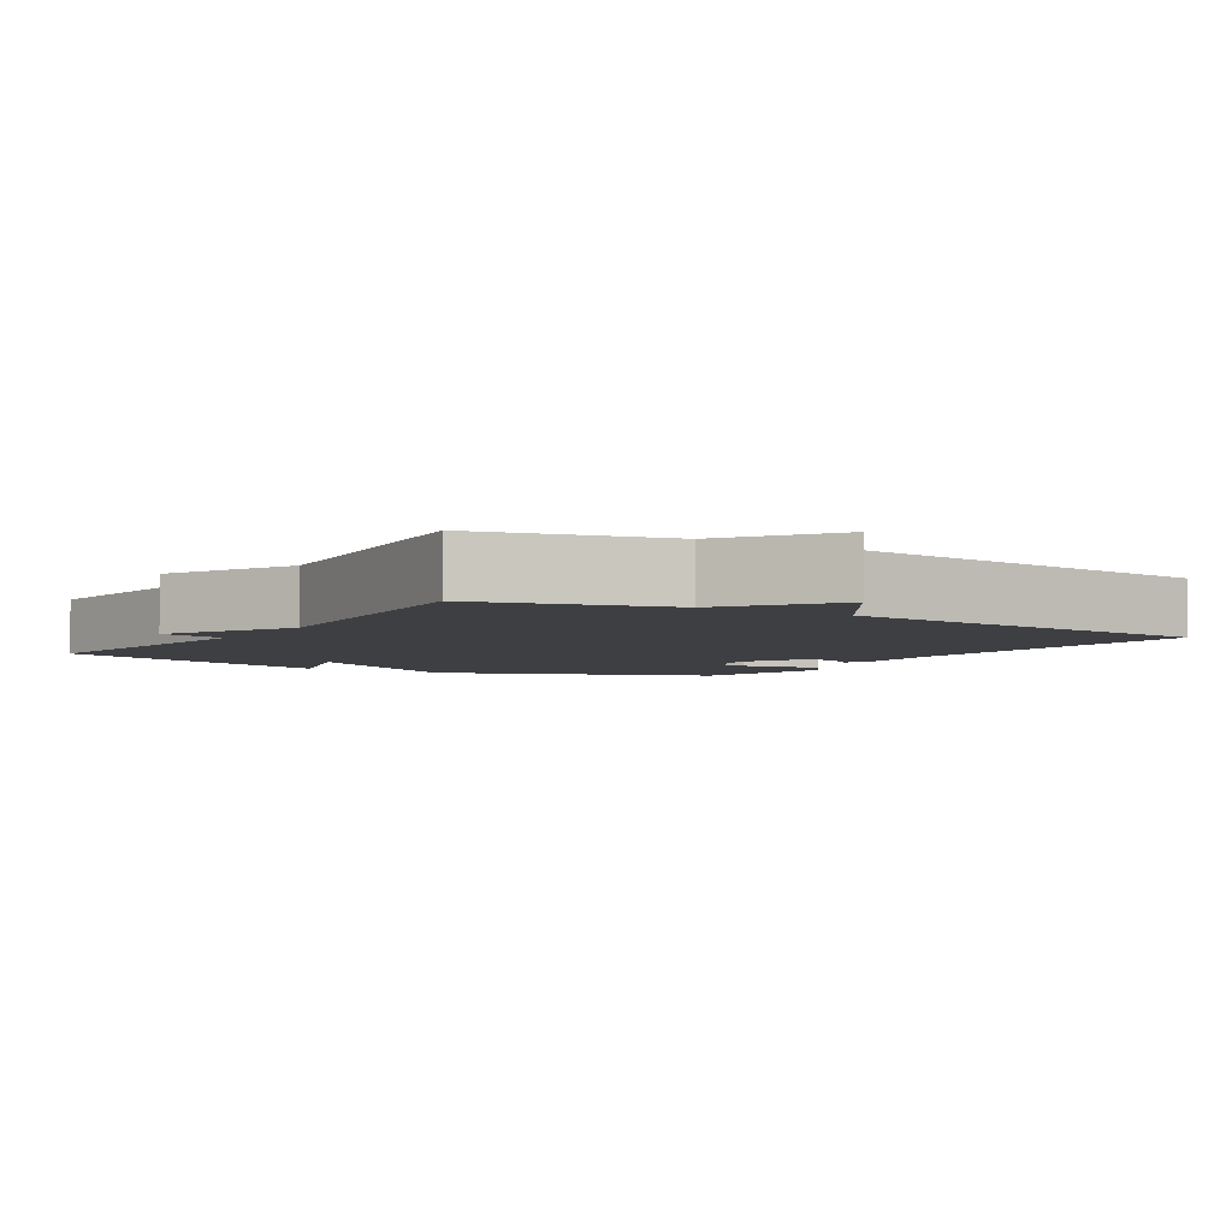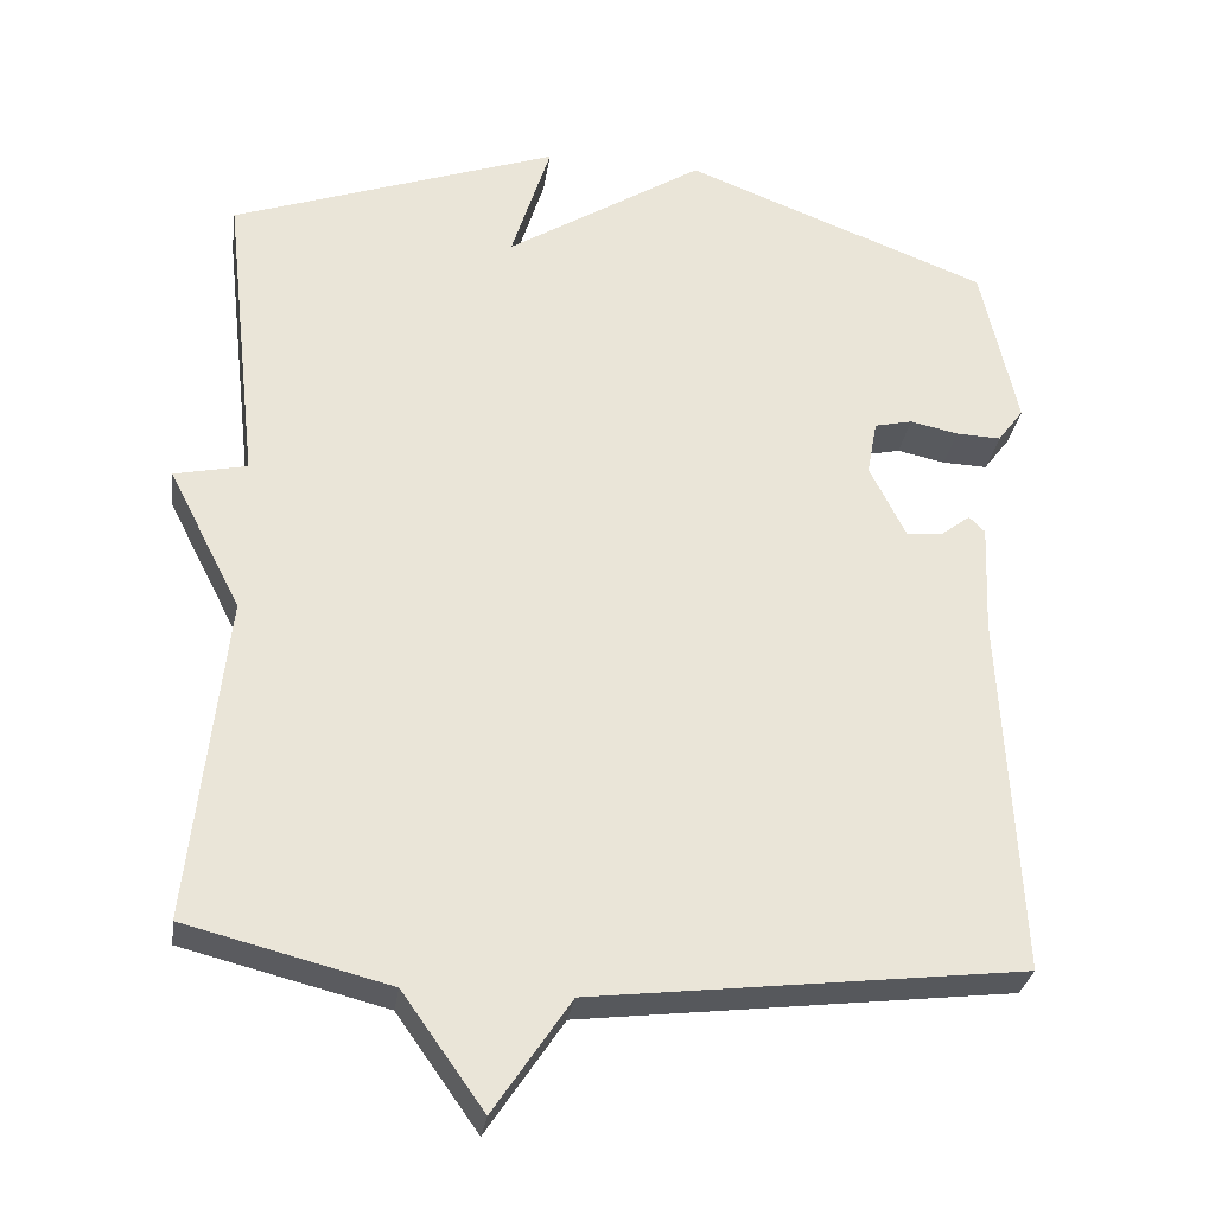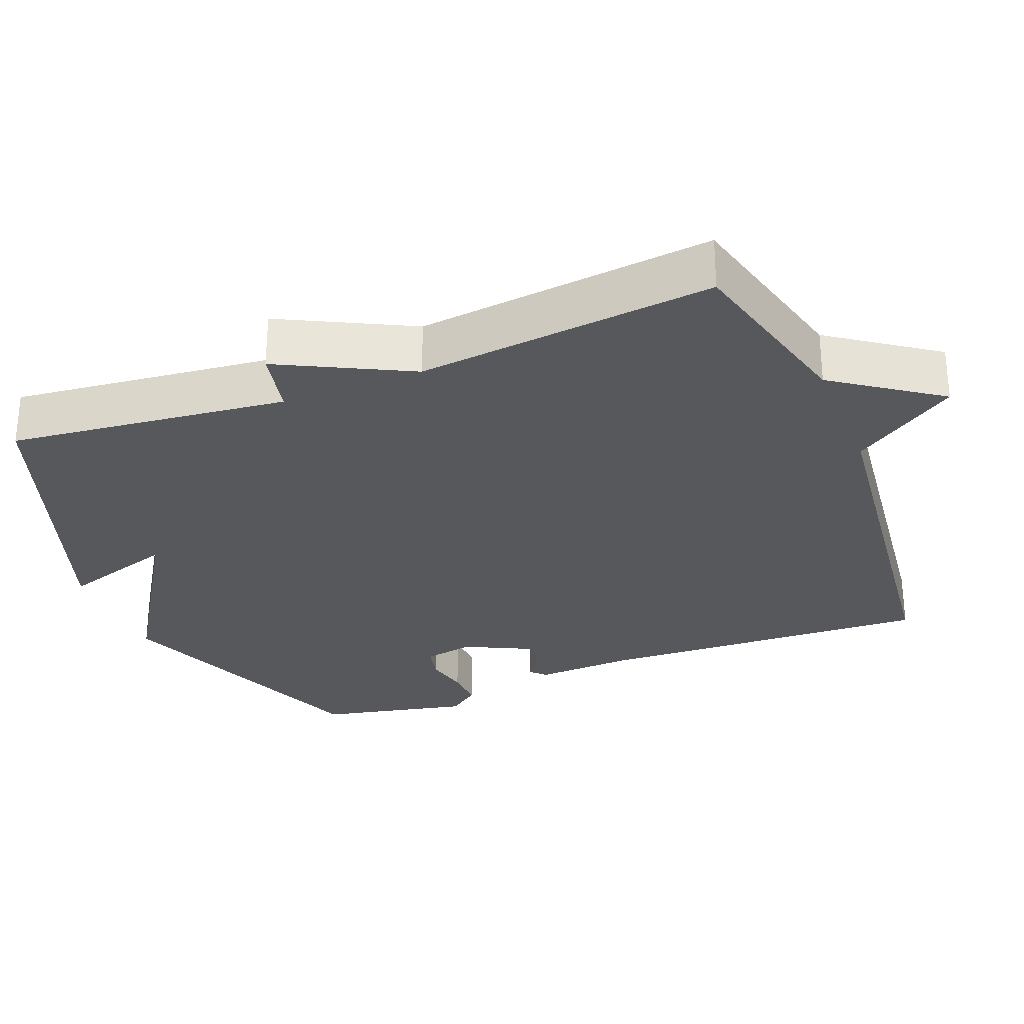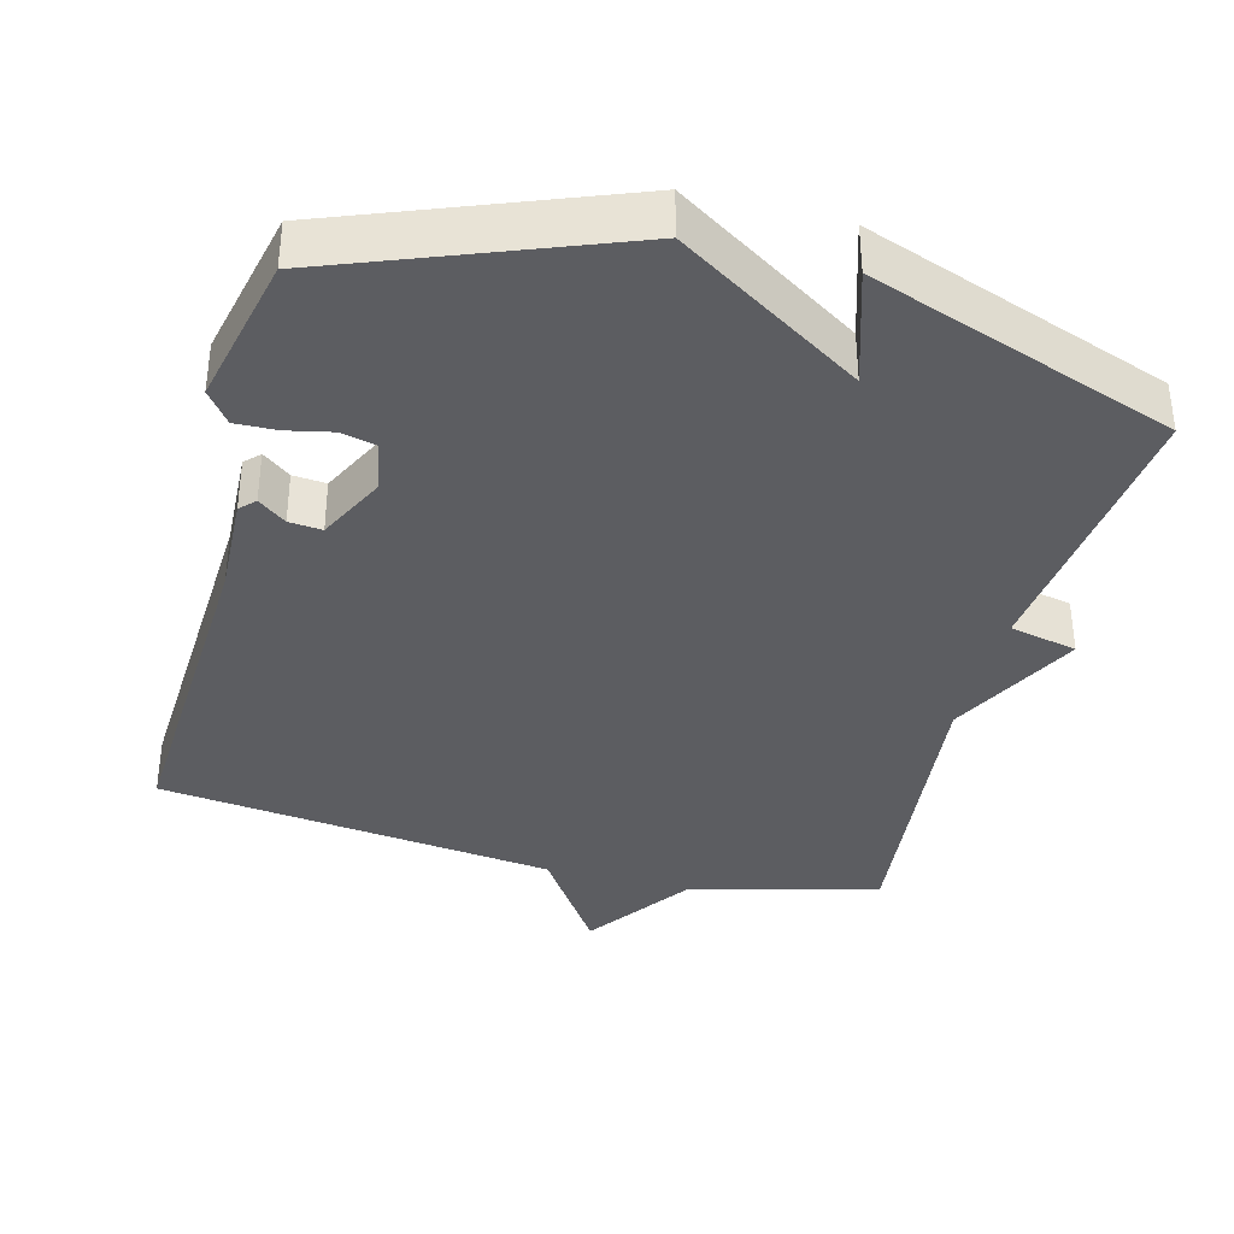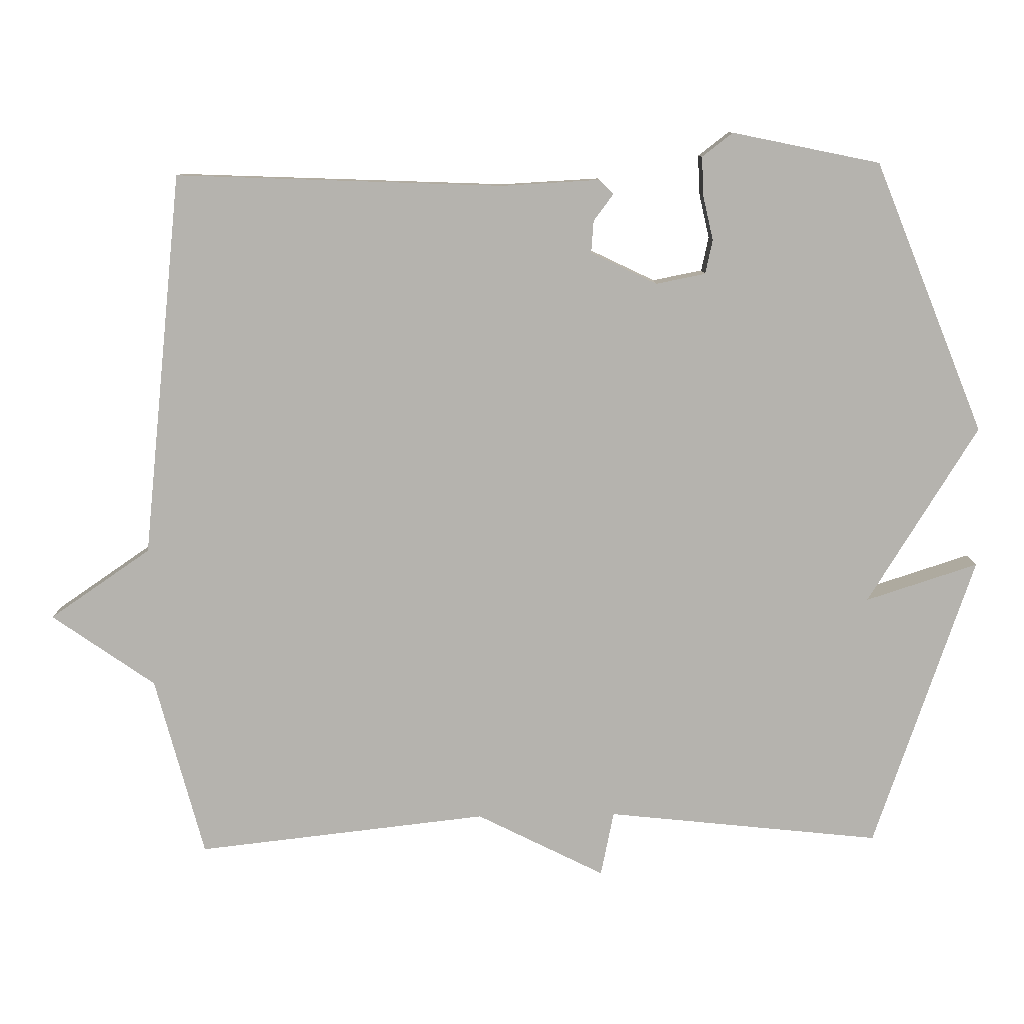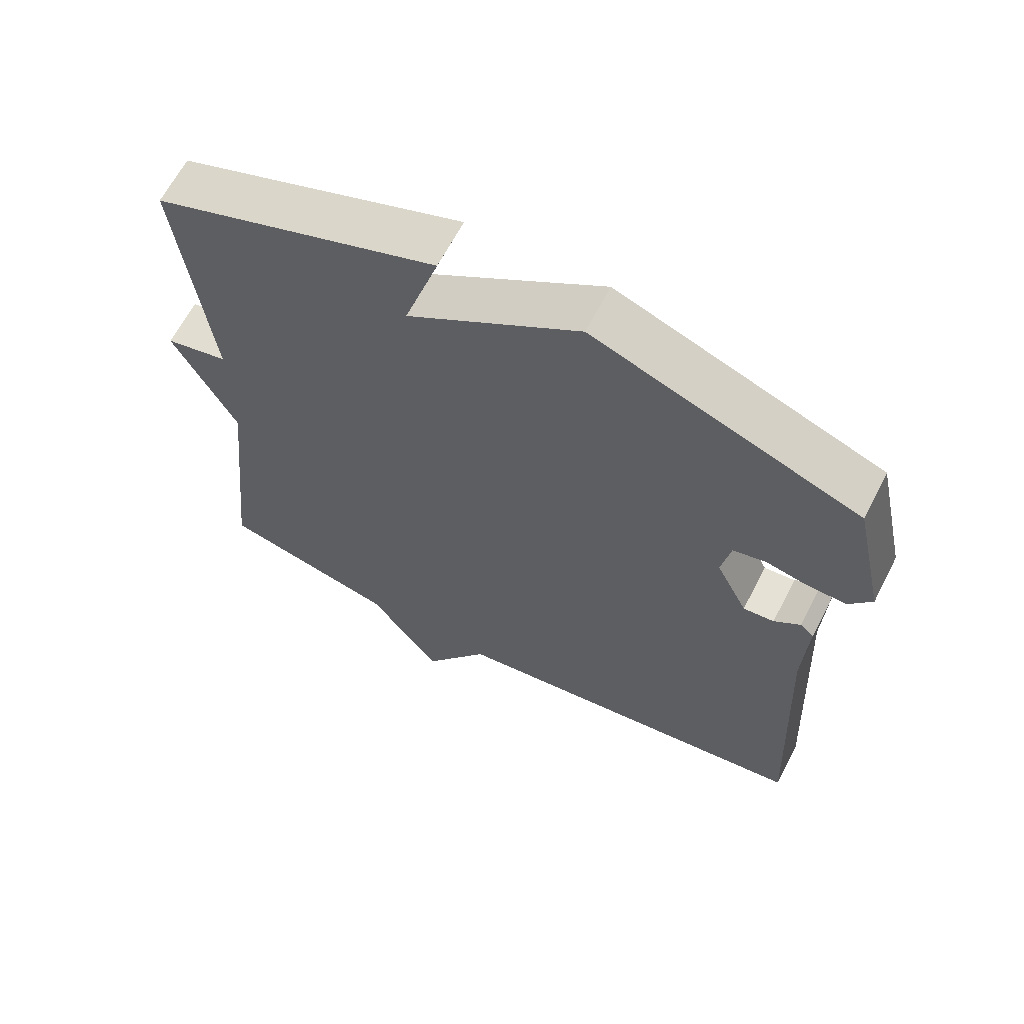
<metadata>
{"format":"obj","ext":"obj","renderer":"f3d","projection":"perspective","resolution":1024,"background":"white","views":[{"elev":-4.3,"azim":147.7,"up":"+Y"},{"elev":-30.0,"azim":171.6,"up":"+Z"},{"elev":-28.7,"azim":111.8,"up":"+Y"},{"elev":-37.1,"azim":-14.7,"up":"+Y"},{"elev":-80.0,"azim":-89.0,"up":"+Y"},{"elev":64.6,"azim":-152.7,"up":"+Z"}]}
</metadata>
<code>
v -0.5 0.07 0.5
v -0.115 0.07 0.648
v 0.135 0.07 0.489
v 0.085 0.07 0.648
v 0.5 0.07 0.5
v 0.456 0.07 0.113
v 0.548 0.07 0.093
v 0.456 0.07 -0.087
v 0.5 0.07 -0.5
v 0.243 0.07 -0.565
v 0.14 0.07 -0.71
v 0.043 0.07 -0.565
v -0.5 0.07 -0.5
v -0.477 0.07 -0.037
v -0.483 0.07 0.102
v -0.463 0.07 0.122
v -0.425 0.07 0.093
v -0.38 0.07 0.089
v -0.334 0.07 0.182
v -0.347 0.07 0.252
v -0.395 0.07 0.263
v -0.456 0.07 0.25
v -0.513 0.07 0.248
v -0.546 0.07 0.292
v -0.5 0 0.5
v -0.115 0 0.648
v 0.135 0 0.489
v 0.085 0 0.648
v 0.5 0 0.5
v 0.456 0 0.113
v 0.548 0 0.093
v 0.456 0 -0.087
v 0.5 0 -0.5
v 0.243 0 -0.565
v 0.14 0 -0.71
v 0.043 0 -0.565
v -0.5 0 -0.5
v -0.477 0 -0.037
v -0.483 0 0.102
v -0.463 0 0.122
v -0.425 0 0.093
v -0.38 0 0.089
v -0.334 0 0.182
v -0.347 0 0.252
v -0.395 0 0.263
v -0.456 0 0.25
v -0.513 0 0.248
v -0.546 0 0.292
f 1 2 3
f 24 1 3
f 23 24 3
f 22 23 3
f 21 22 3
f 20 21 3
f 19 20 3
f 18 19 3
f 14 15 16 17
f 14 17 18
f 13 14 18
f 12 13 18
f 12 18 3
f 11 12 3
f 10 11 3
f 8 9 10 3
f 6 7 8
f 3 4 5 6
f 3 6 8
f 27 26 25
f 27 25 48
f 27 48 47
f 27 47 46
f 27 46 45
f 27 45 44
f 27 44 43
f 27 43 42
f 41 40 39 38
f 42 41 38
f 42 38 37
f 42 37 36
f 27 42 36
f 27 36 35
f 27 35 34
f 27 34 33 32
f 32 31 30
f 30 29 28 27
f 32 30 27
f 1 25 26 2
f 2 26 27 3
f 3 27 28 4
f 4 28 29 5
f 5 29 30 6
f 6 30 31 7
f 7 31 32 8
f 8 32 33 9
f 9 33 34 10
f 10 34 35 11
f 11 35 36 12
f 12 36 37 13
f 13 37 38 14
f 14 38 39 15
f 15 39 40 16
f 16 40 41 17
f 17 41 42 18
f 18 42 43 19
f 19 43 44 20
f 20 44 45 21
f 21 45 46 22
f 22 46 47 23
f 23 47 48 24
f 24 48 25 1

</code>
